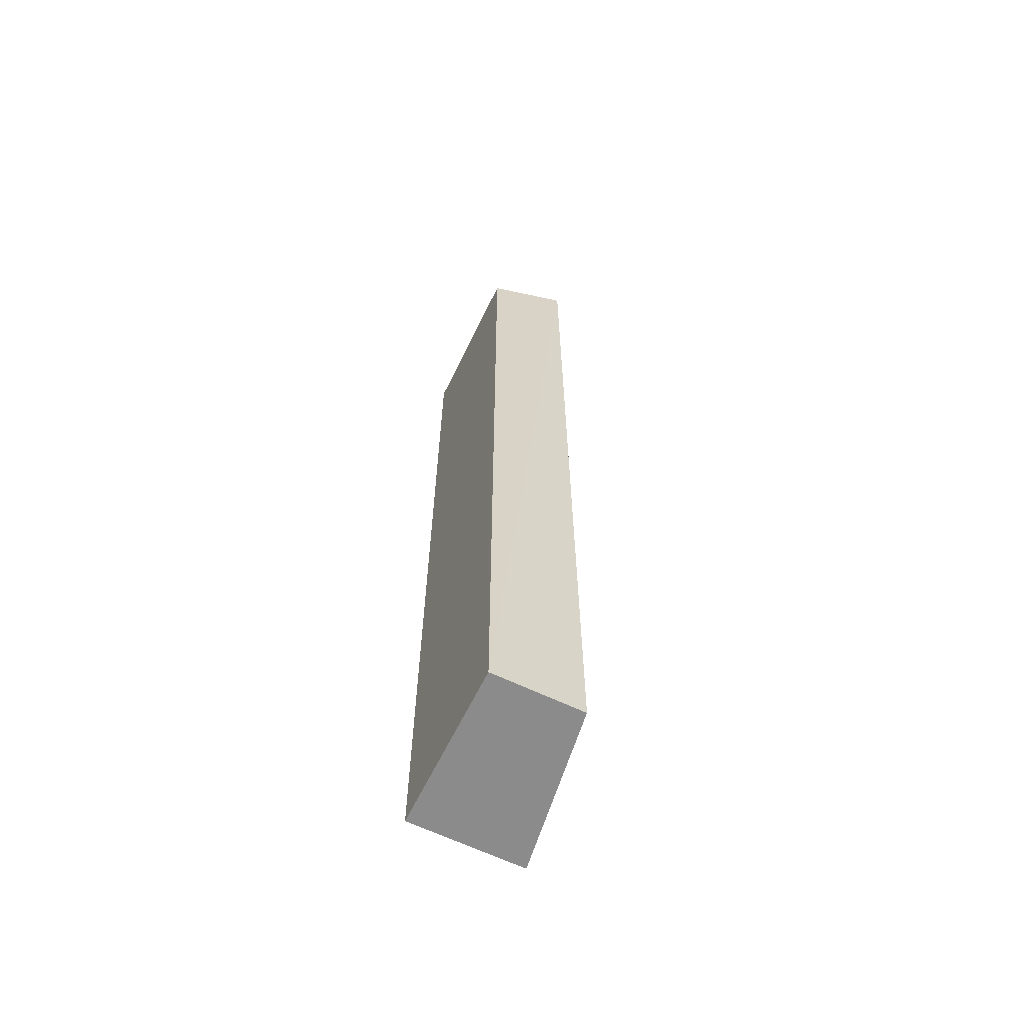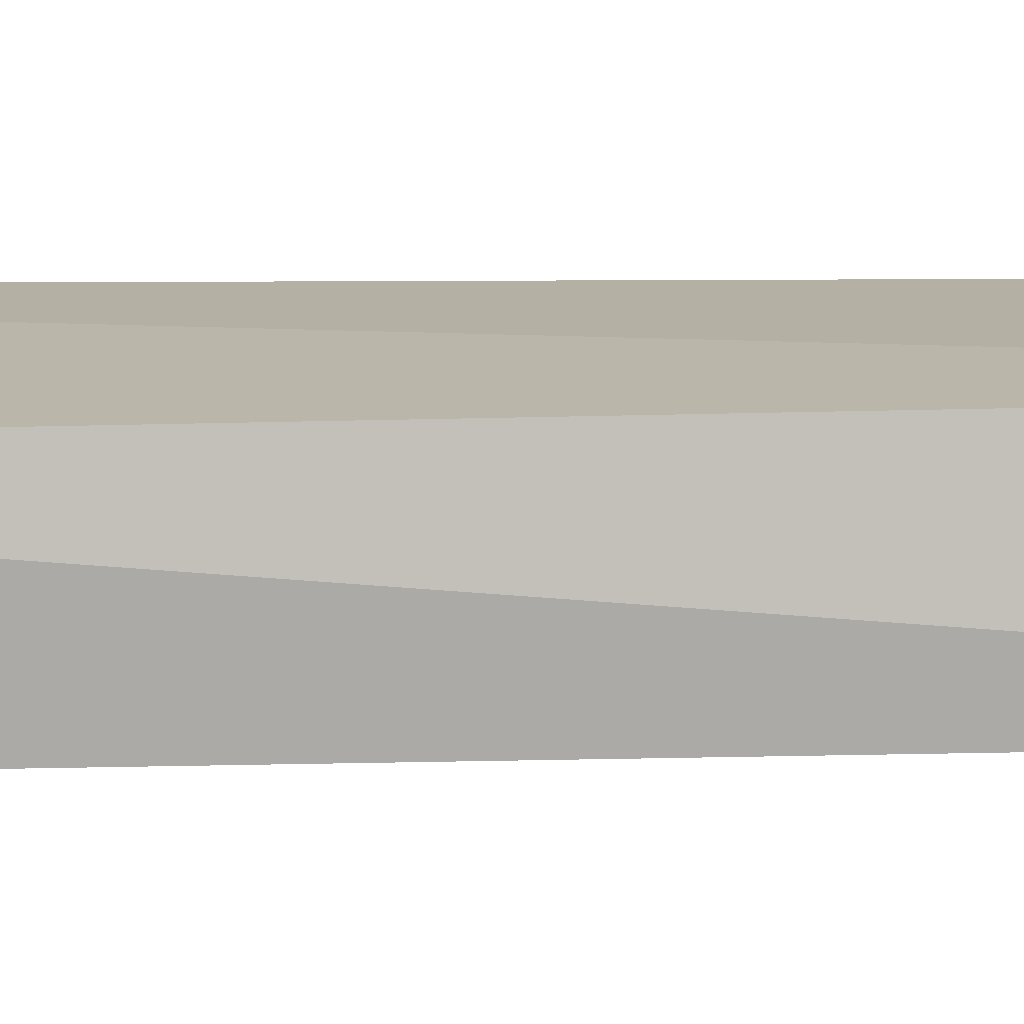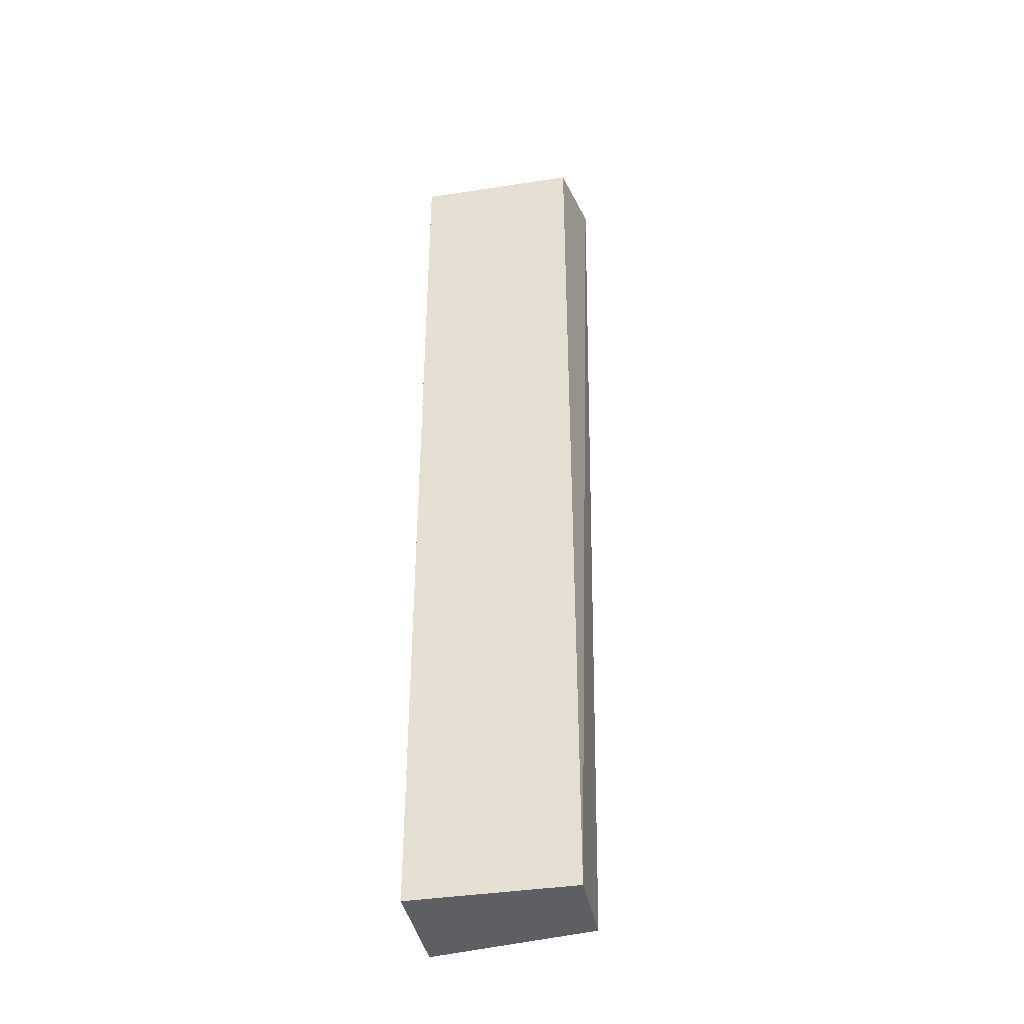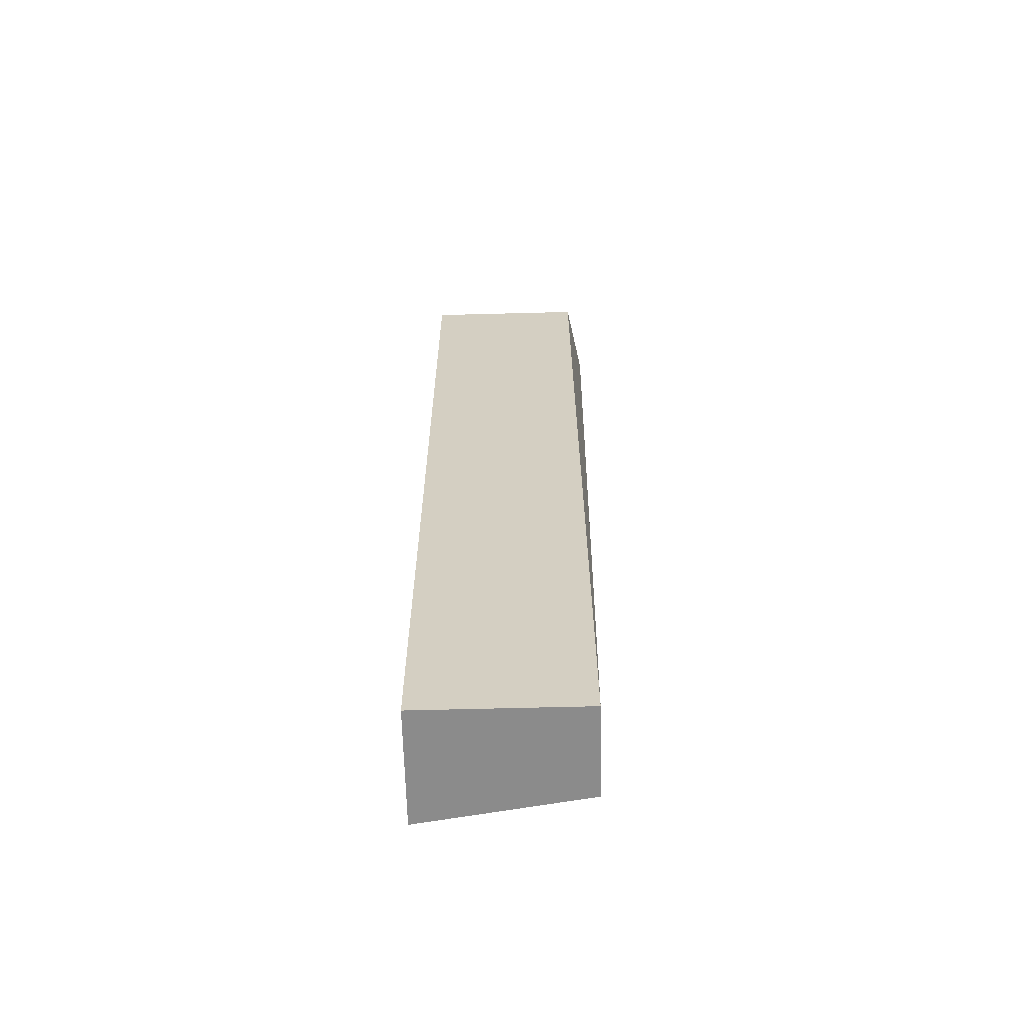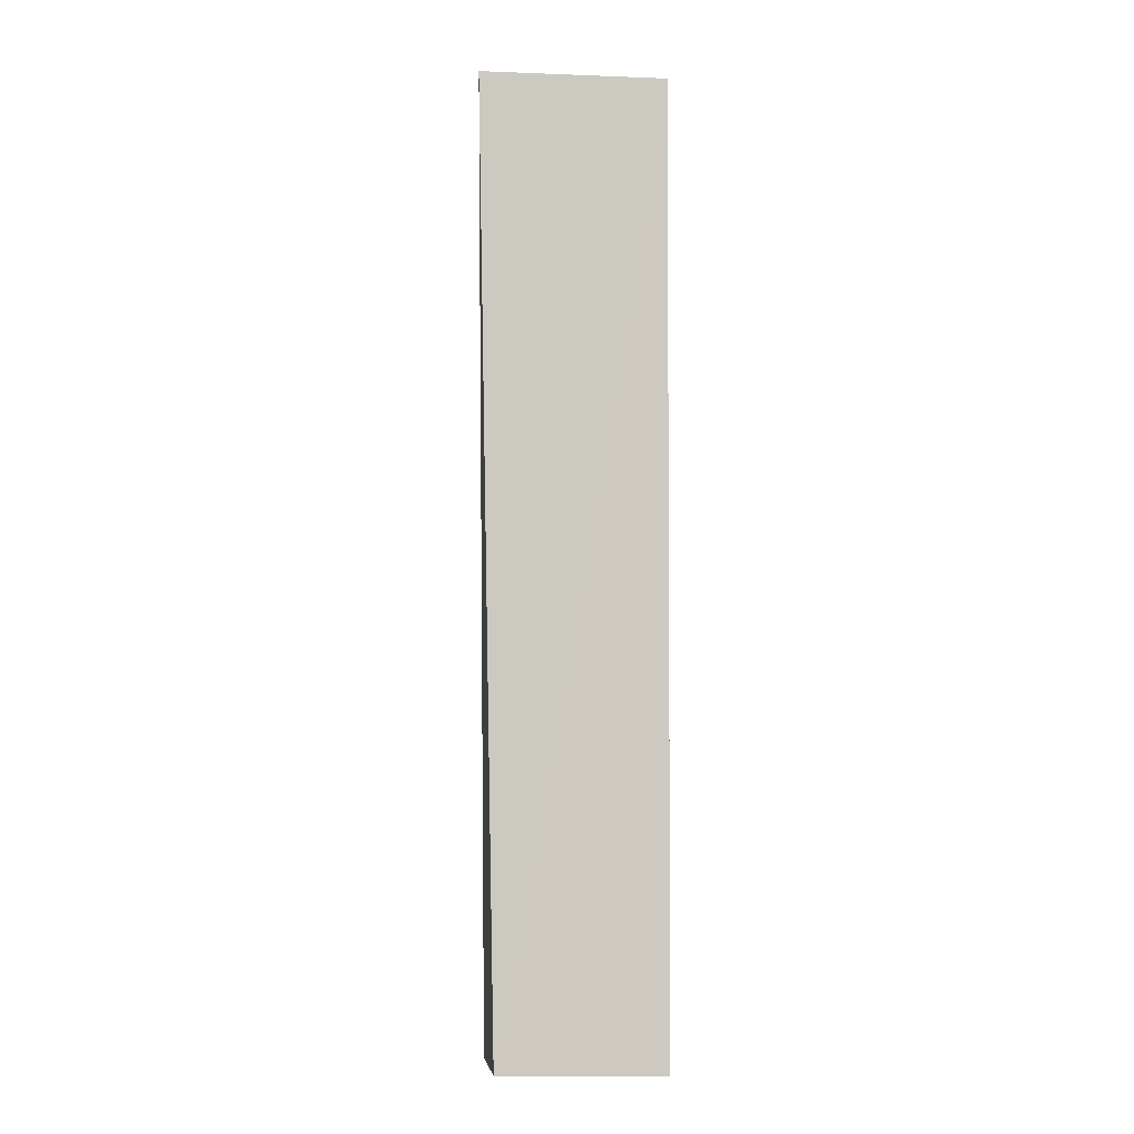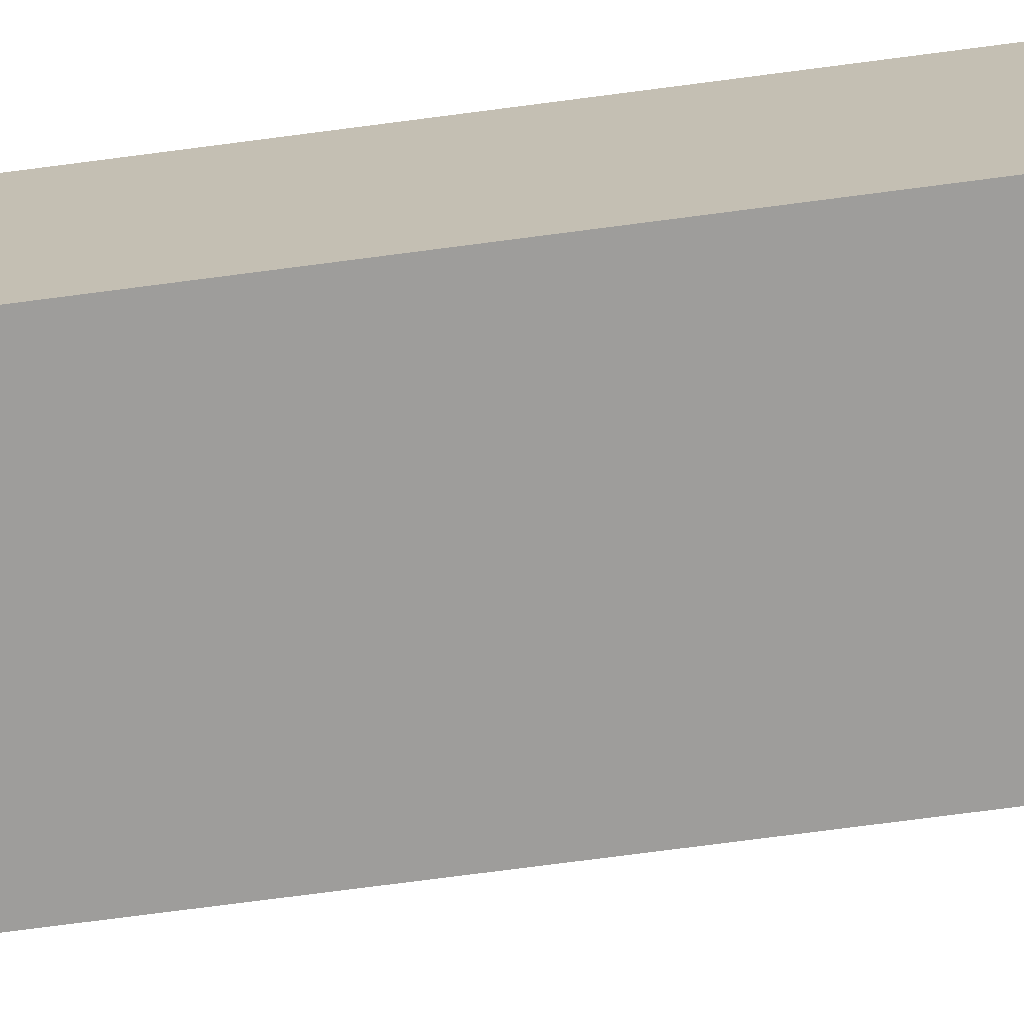
<metadata>
{"format":"obj","ext":"obj","renderer":"f3d","projection":"perspective","resolution":1024,"background":"white","views":[{"elev":-63.8,"azim":-115.9,"up":"+Y"},{"elev":2.8,"azim":-101.2,"up":"+Z"},{"elev":-39.5,"azim":-169.2,"up":"+Y"},{"elev":-63.8,"azim":-178.5,"up":"+Y"},{"elev":-3.5,"azim":-8.2,"up":"+Y"},{"elev":-70.6,"azim":97.6,"up":"+Z"}]}
</metadata>
<code>
v -0.1153 0.44 0.1901
v -0.1153 -0.408 0.1901
v -0.1153 -0.408 0.08799
v -0.2614 0.44 0.08799
v -0.2752 0.4492 0.1588
v -0.1153 0.44 0.08799
v -0.2614 -0.408 0.168
v -0.2614 -0.408 0.08799
f 1 2 3
f 6 1 3
f 6 3 4
f 6 5 1
f 6 4 5
f 7 2 1
f 7 1 5
f 8 7 5
f 8 5 4
f 8 4 3
f 8 3 2
f 8 2 7

</code>
